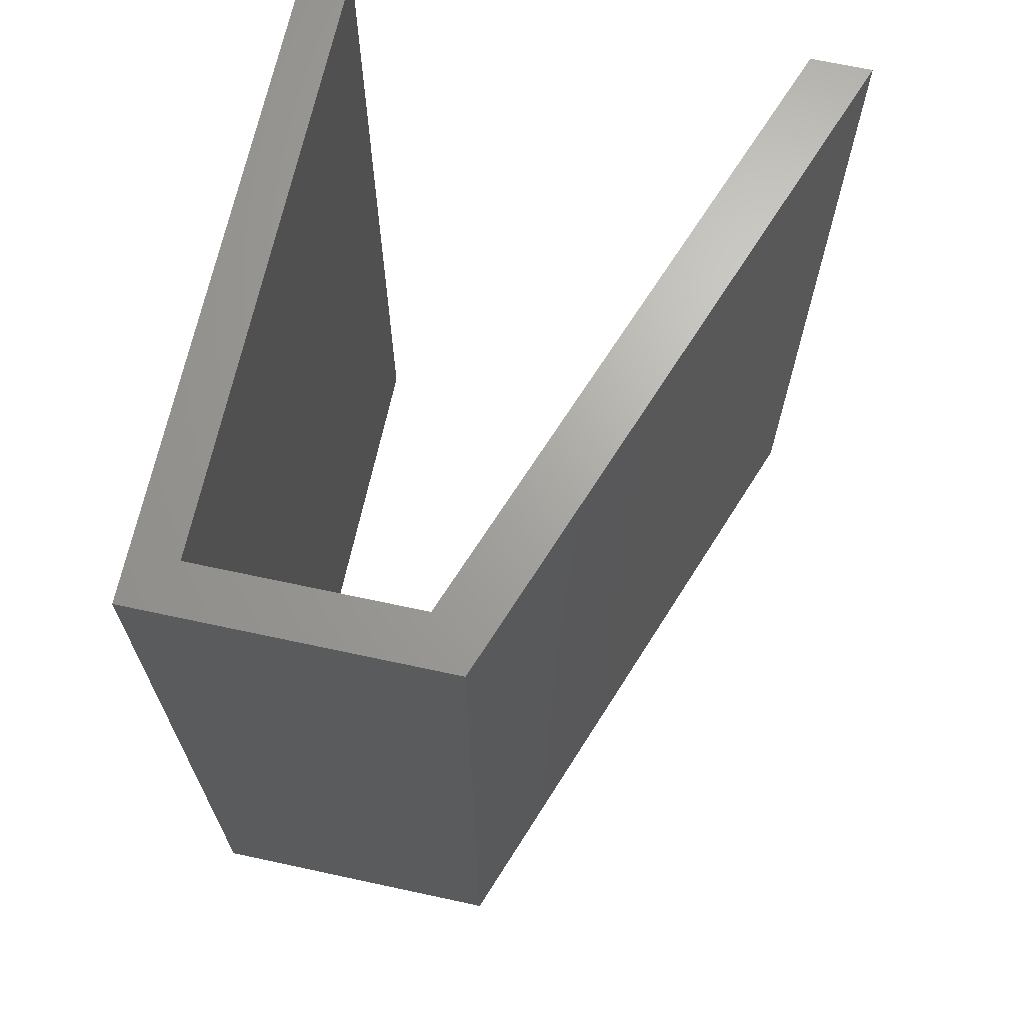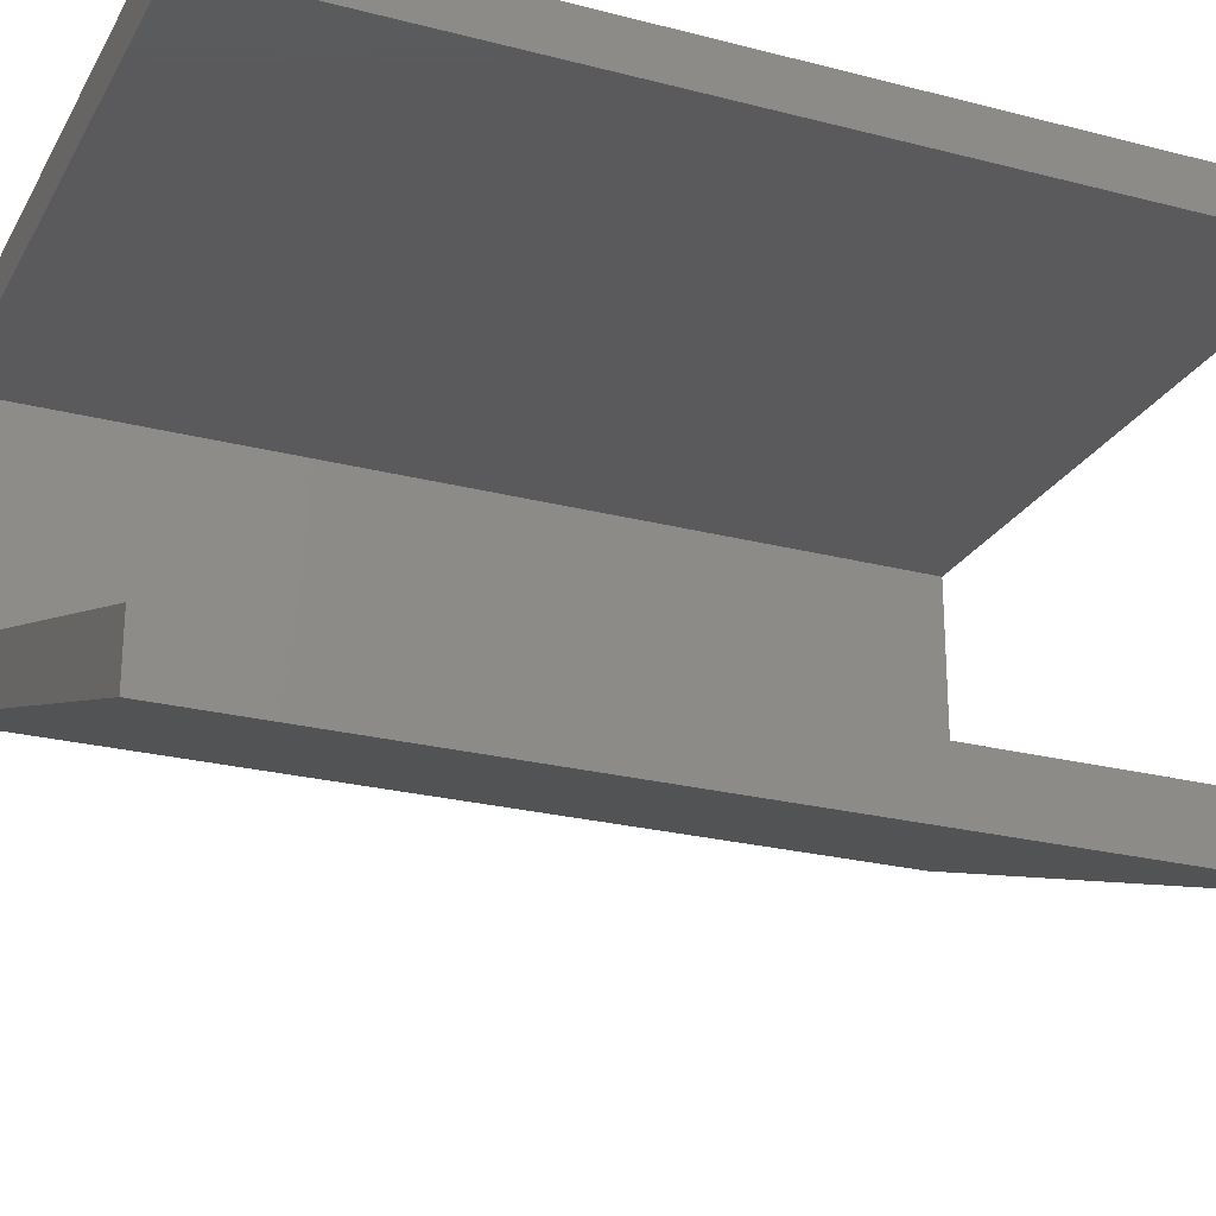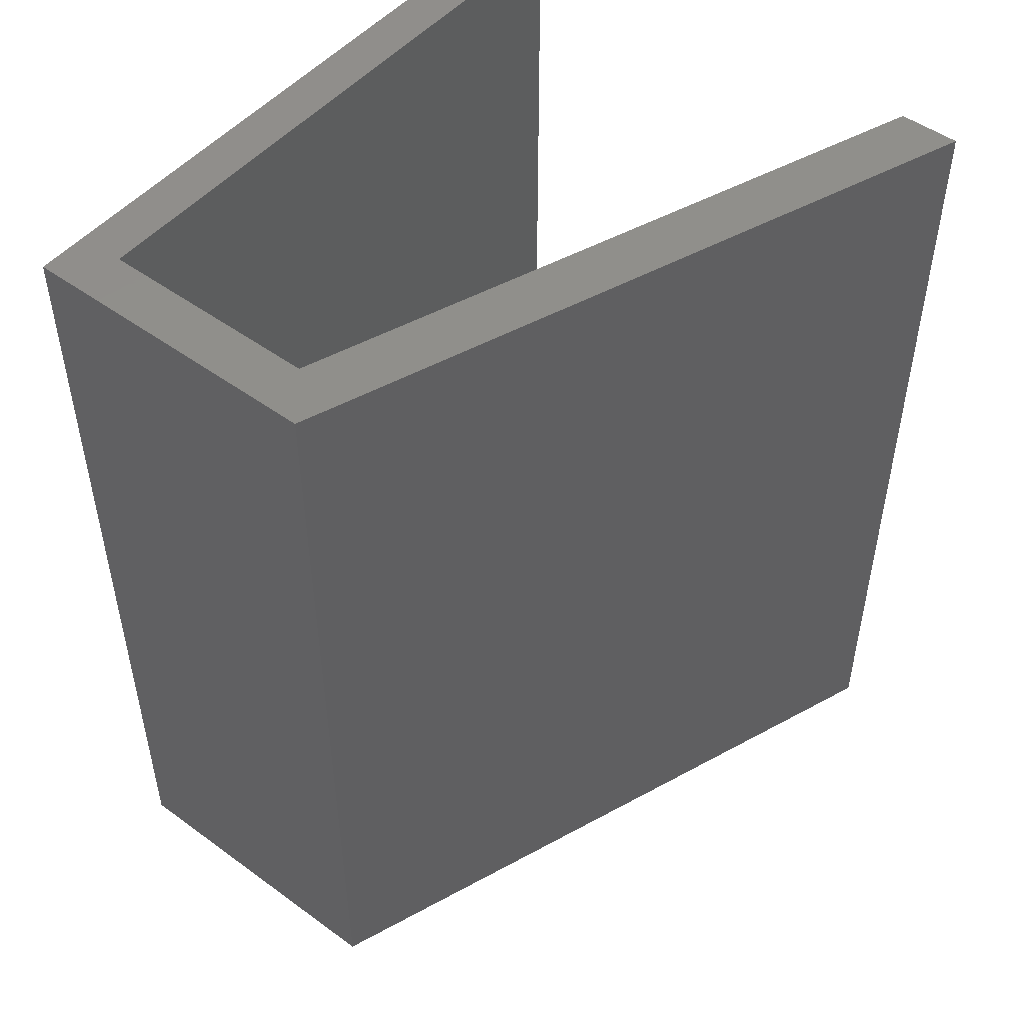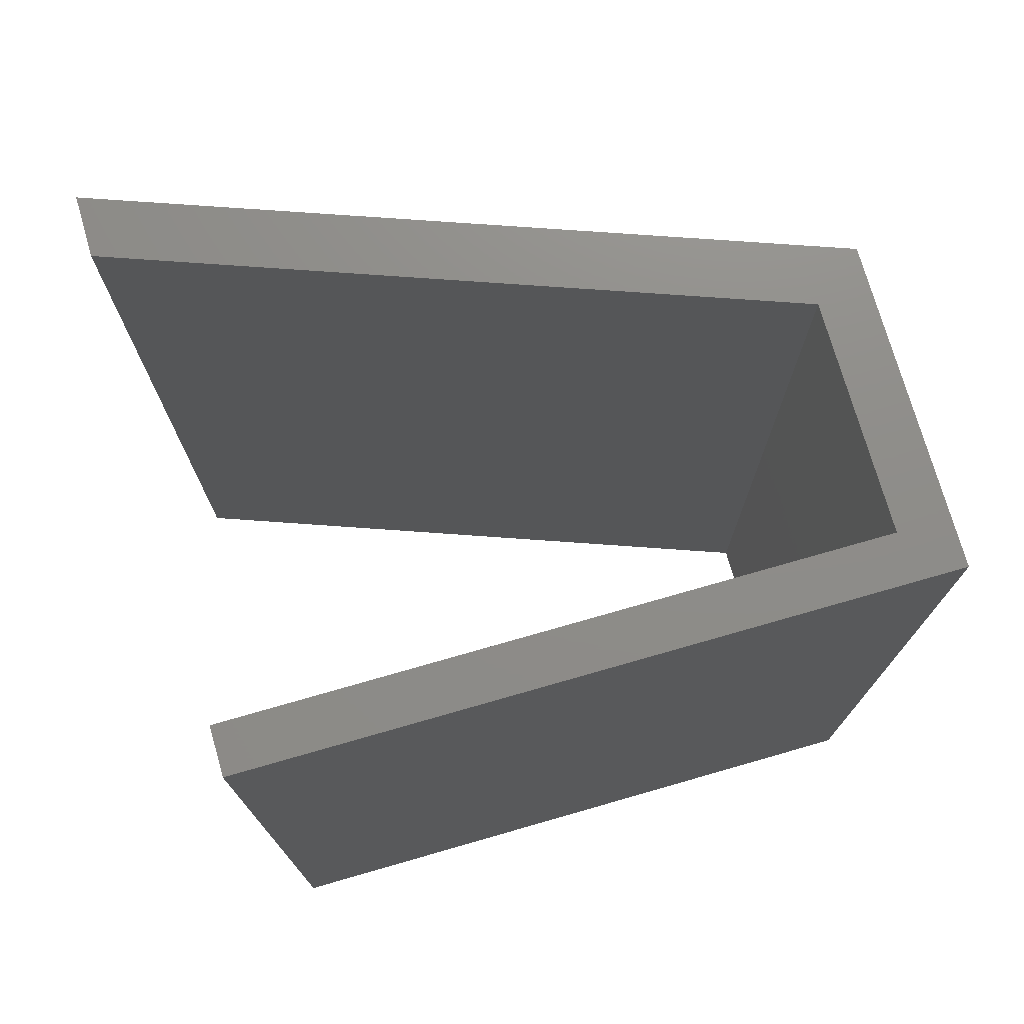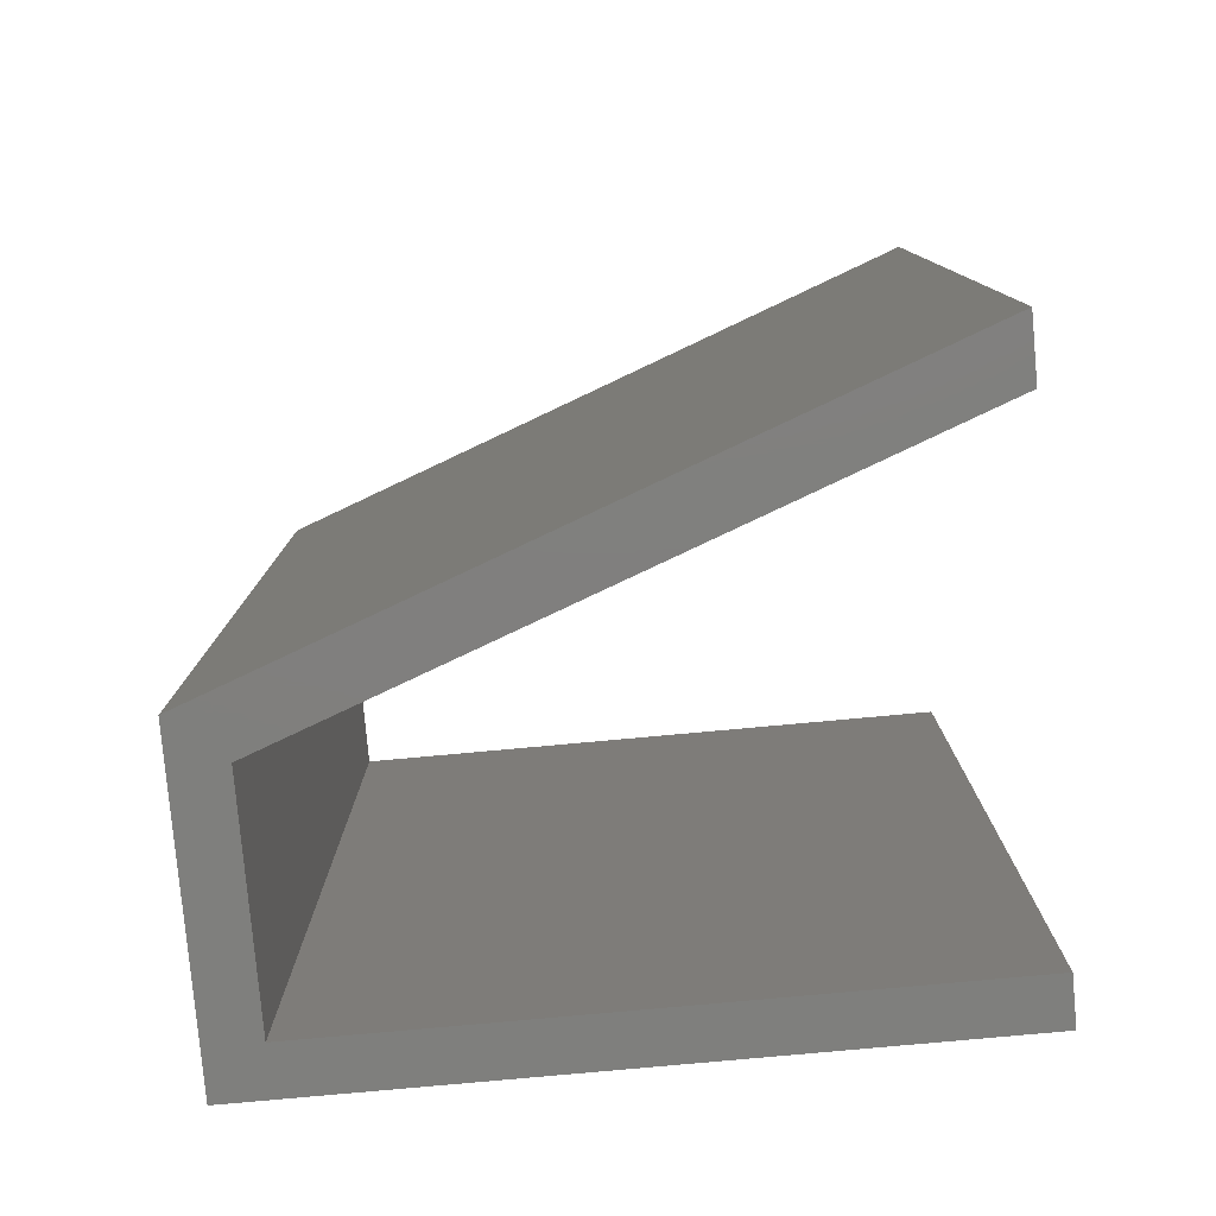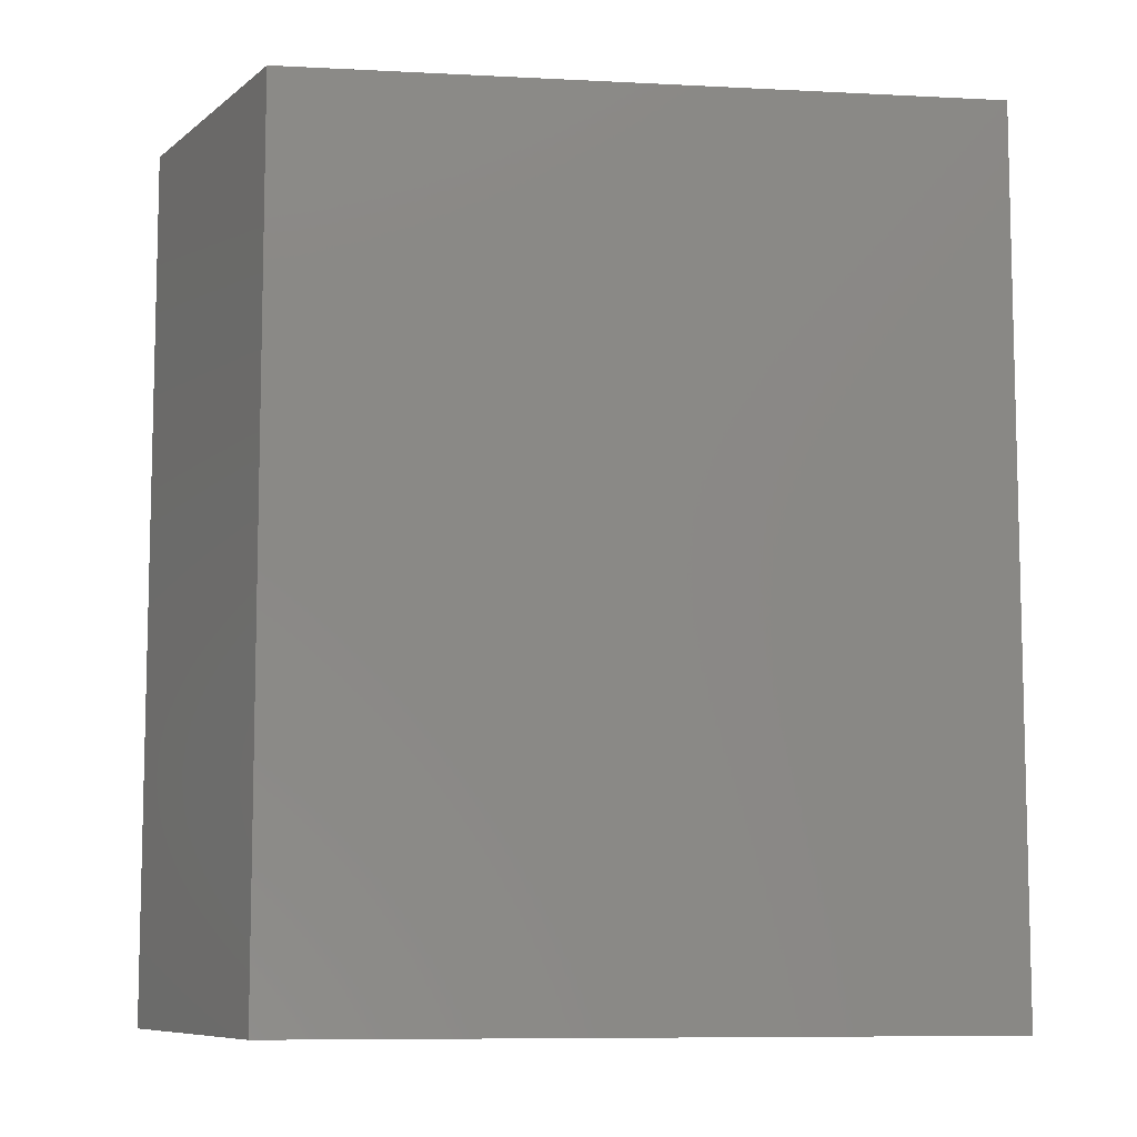
<metadata>
{"format":"stl","ext":"stl","renderer":"f3d","projection":"perspective","resolution":1024,"background":"white","views":[{"elev":67.6,"azim":102.2,"up":"+Y"},{"elev":-24.6,"azim":-113.0,"up":"+Z"},{"elev":49.6,"azim":128.8,"up":"+Y"},{"elev":74.4,"azim":-16.0,"up":"+Y"},{"elev":-79.4,"azim":-174.8,"up":"+Y"},{"elev":-8.5,"azim":152.1,"up":"+Y"}]}
</metadata>
<code>
# stl→obj: 16 verts, 28 faces
v 0.1924 -9.989e-10 -0.09188
v 0.215 -1.077e-09 -0.071
v -0.08532 -5.379e-10 -0.071
v 0.215 0.4 -0.071
v -0.08532 -5.004e-10 -0.09188
v -0.08532 0.4 -0.071
v 0.215 -8.28e-10 -0.2097
v 0.215 0.4 -0.2097
v -0.08532 -1.401e-10 -0.2926
v -0.08532 -9.2e-11 -0.3194
v -0.08532 0.4 -0.3194
v 0.1924 -8.207e-10 -0.1912
v -0.08532 0.4 -0.2926
v 0.1924 0.4 -0.1912
v 0.1924 0.4 -0.09188
v -0.08532 0.4 -0.09188
f 1 2 3
f 4 3 2
f 5 1 3
f 6 5 3
f 4 6 3
f 1 7 2
f 8 2 7
f 4 2 8
f 9 10 7
f 11 7 10
f 12 9 7
f 1 12 7
f 8 7 11
f 13 10 9
f 11 10 13
f 14 9 12
f 13 9 14
f 15 12 1
f 14 12 15
f 16 1 5
f 15 1 16
f 16 5 6
f 4 16 6
f 4 15 16
f 4 14 15
f 11 13 14
f 8 11 14
f 4 8 14

</code>
